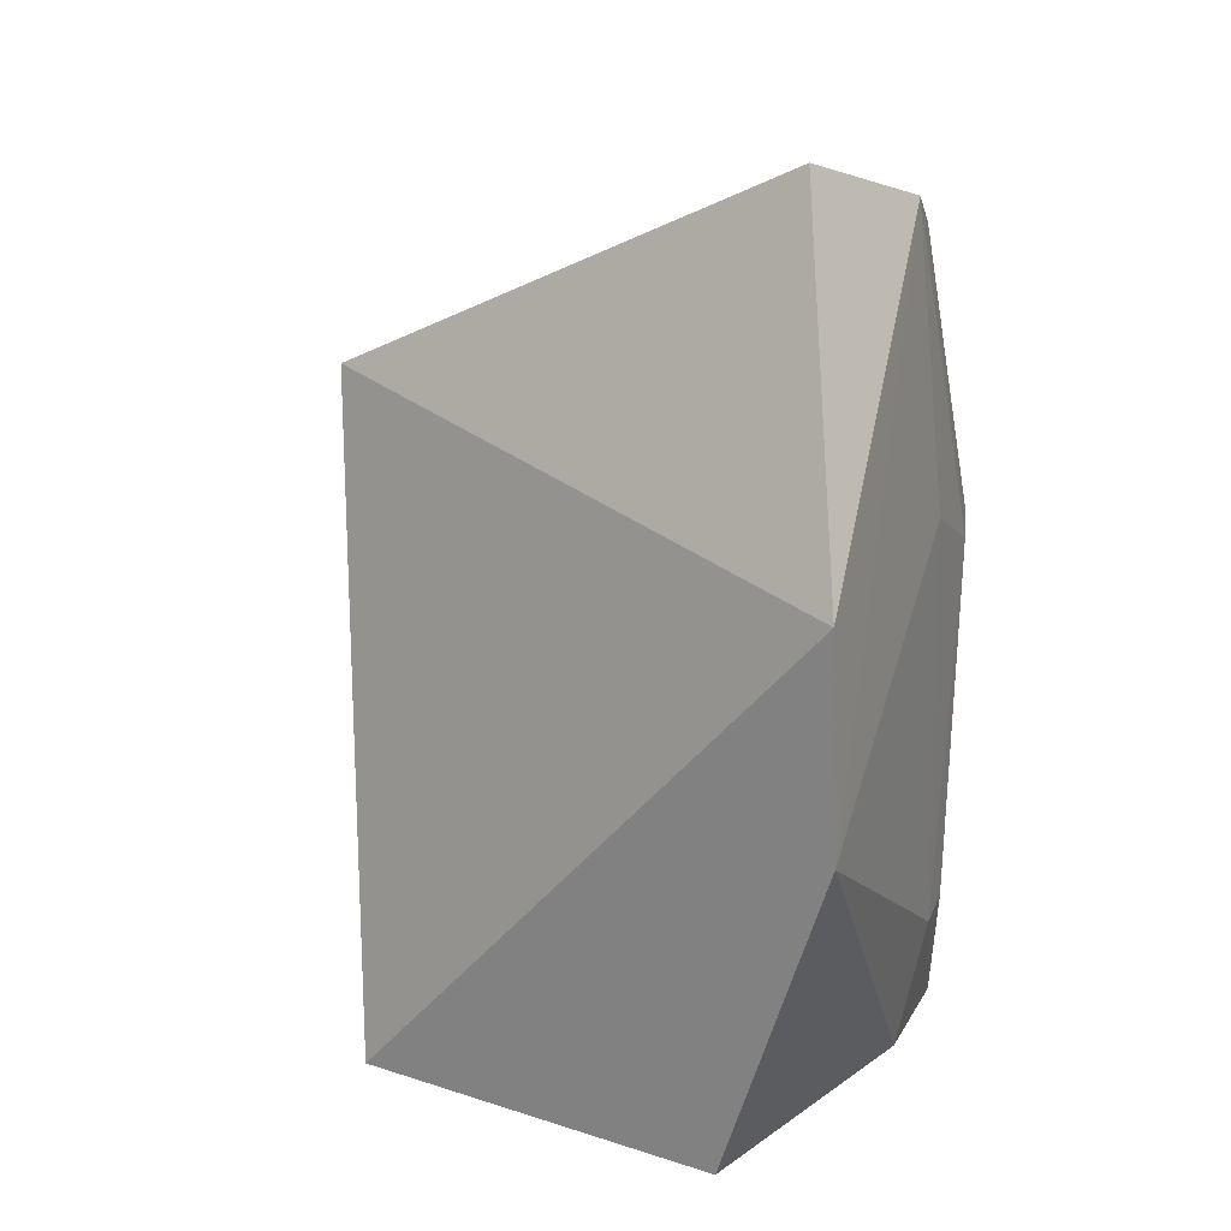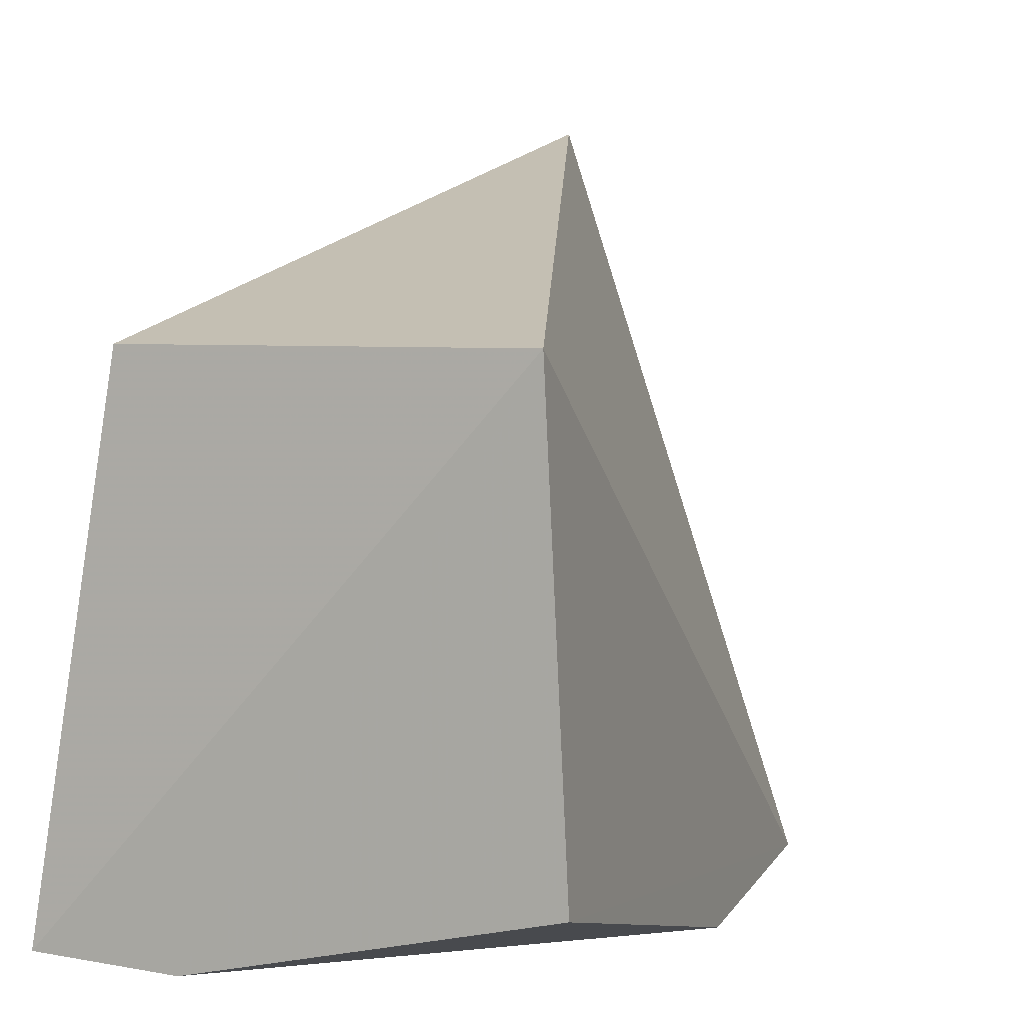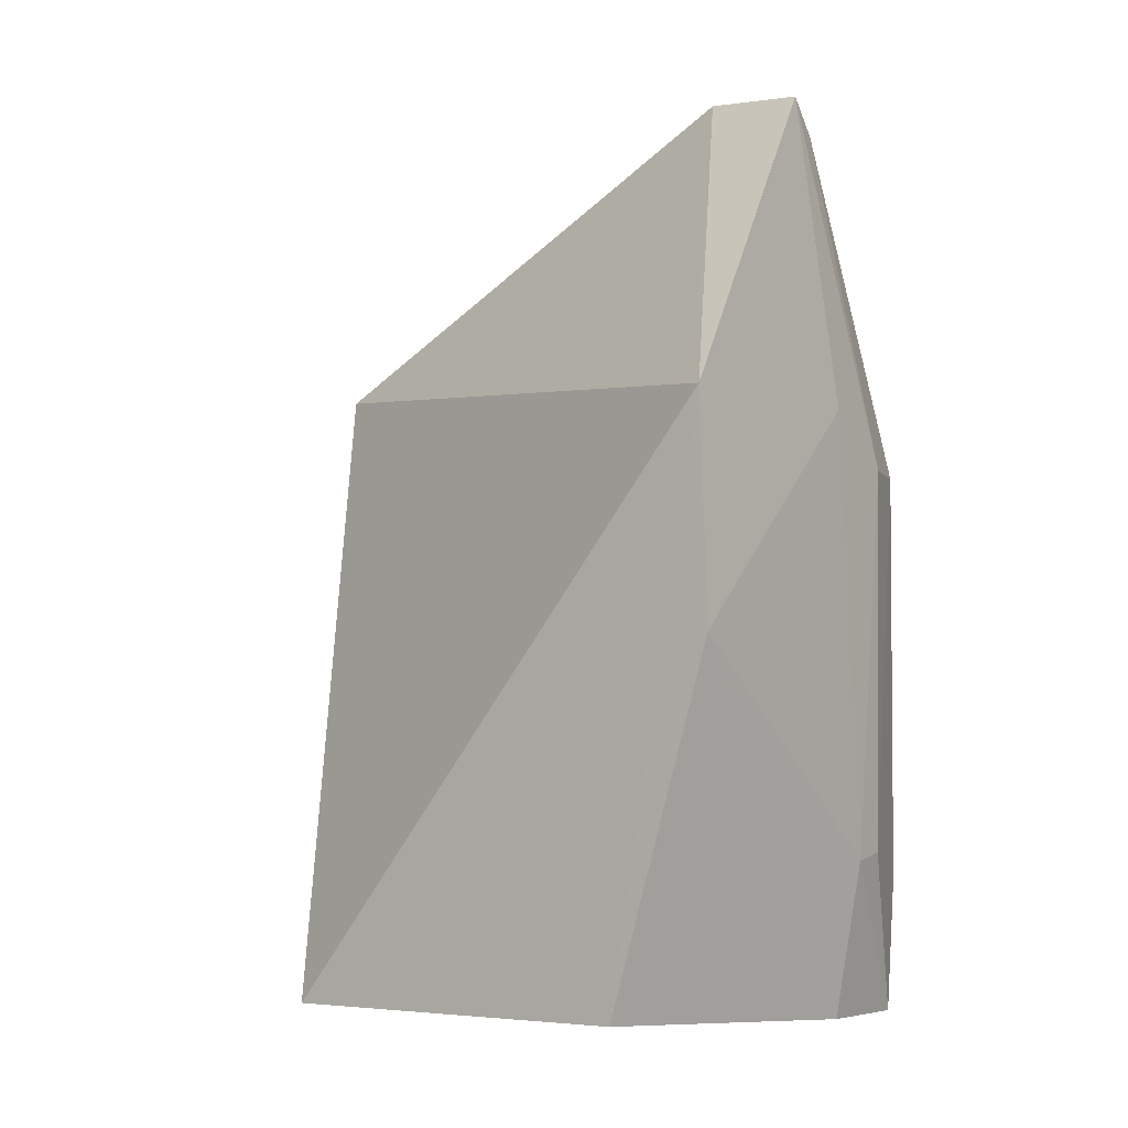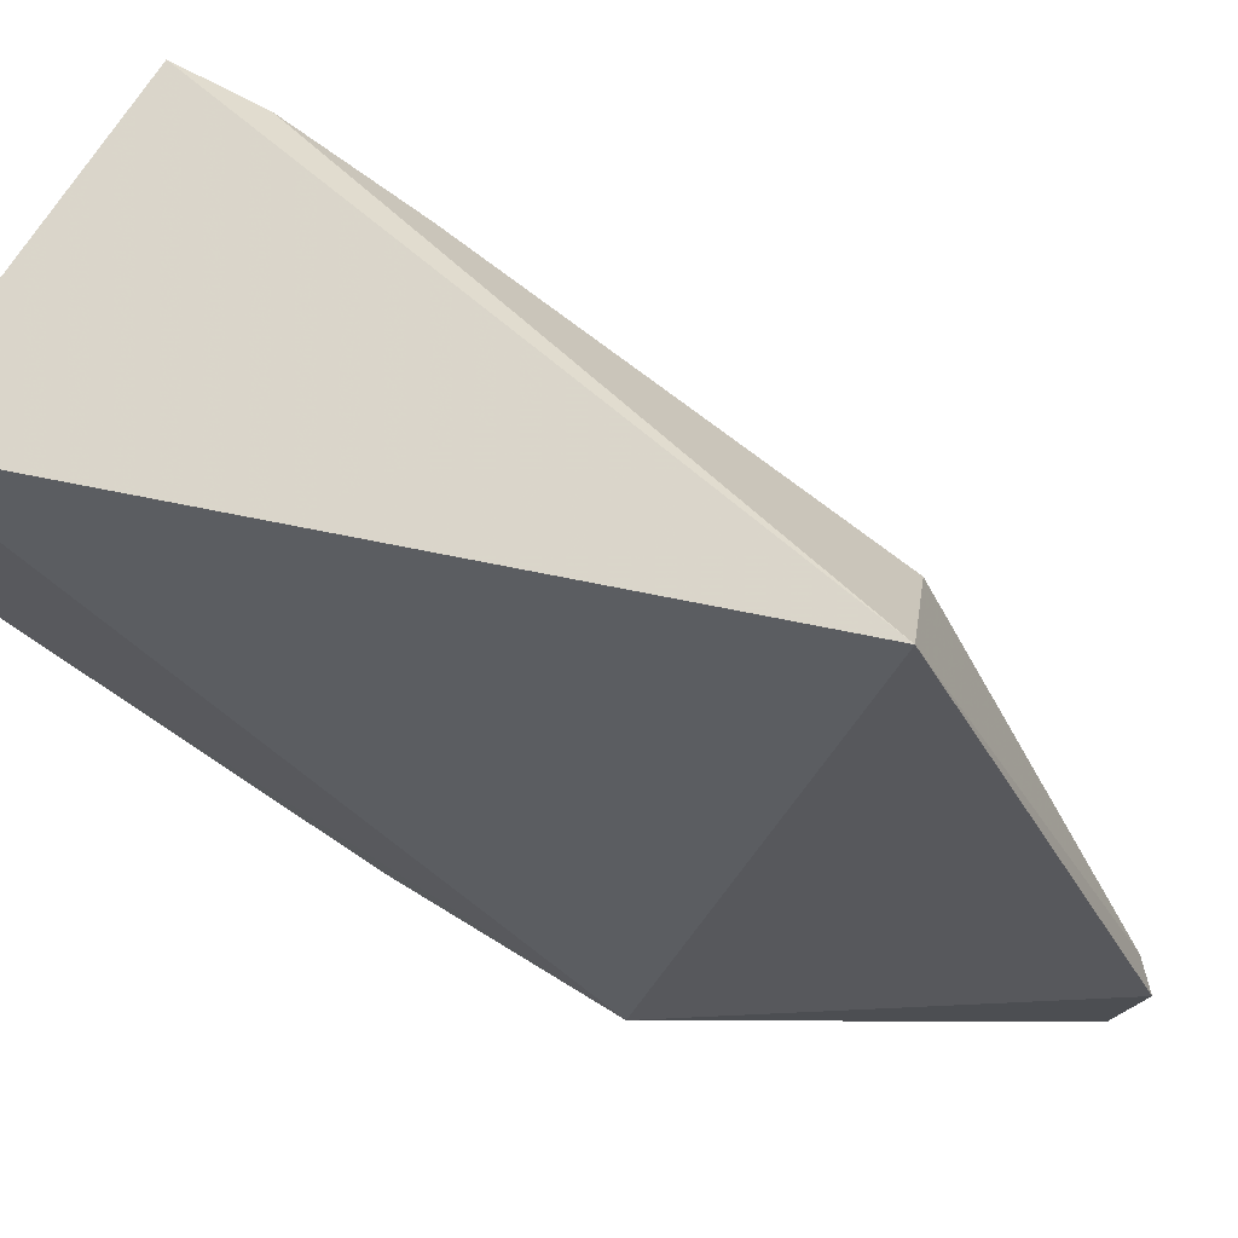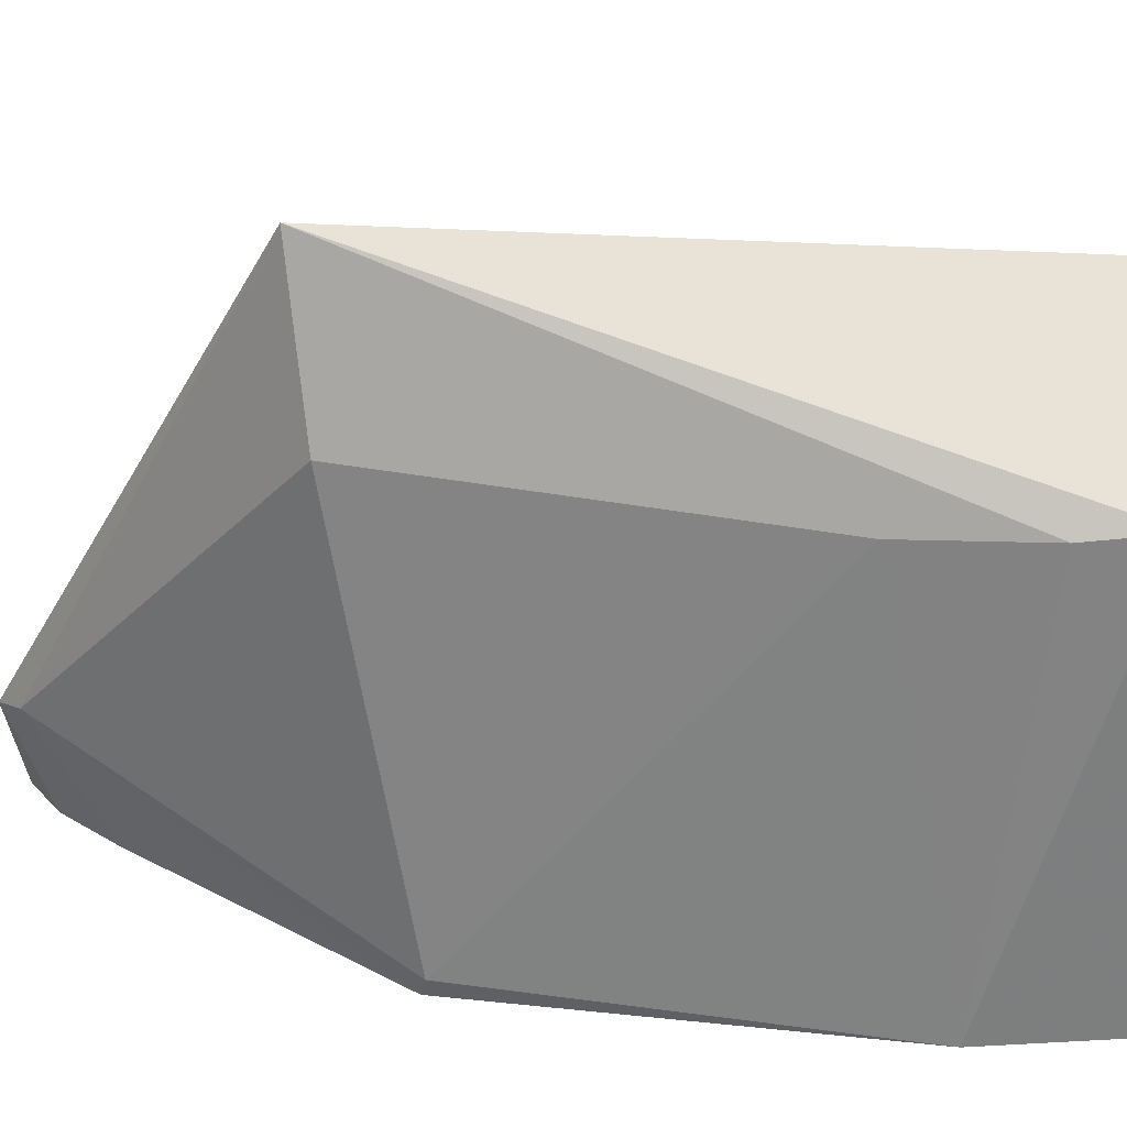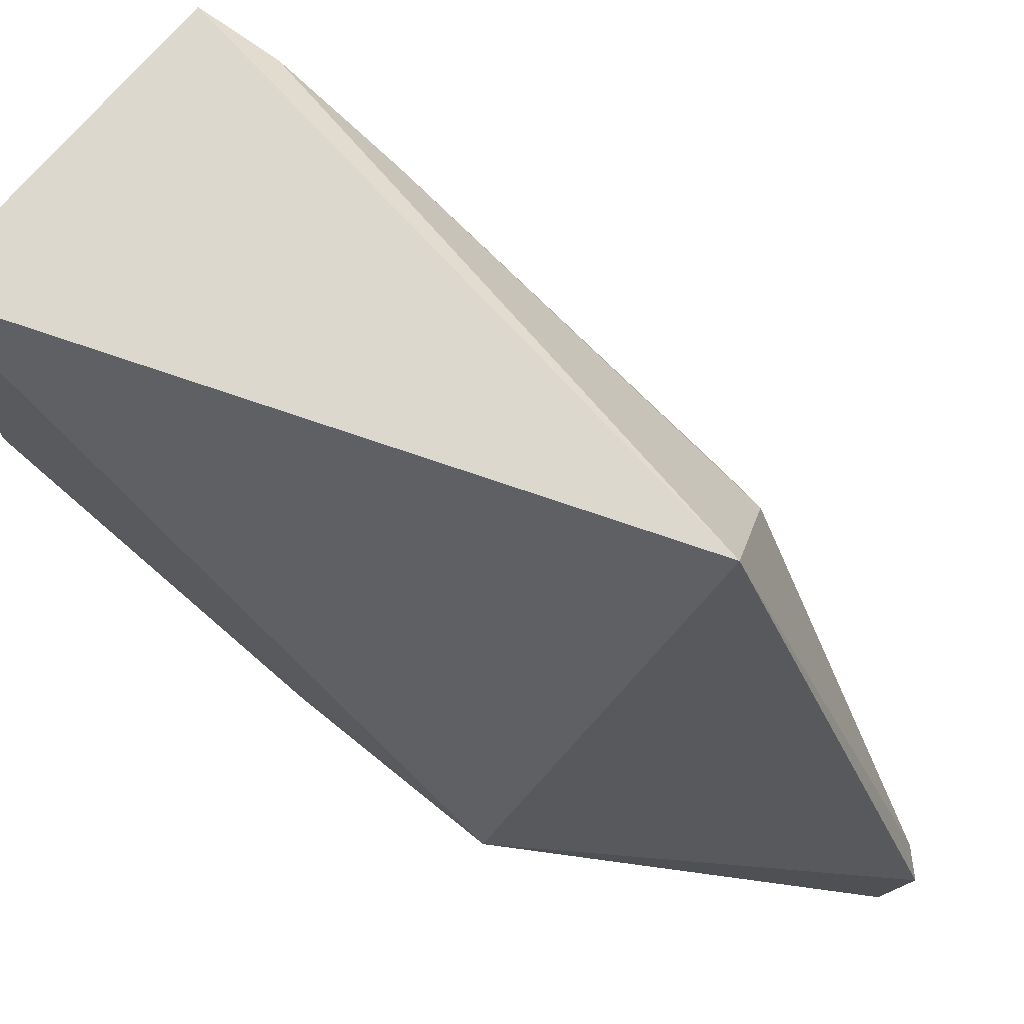
<metadata>
{"format":"obj","ext":"obj","renderer":"f3d","projection":"perspective","resolution":1024,"background":"white","views":[{"elev":25.8,"azim":116.7,"up":"+Y"},{"elev":7.8,"azim":22.4,"up":"+Z"},{"elev":-3.4,"azim":126.6,"up":"+Y"},{"elev":77.2,"azim":123.7,"up":"+Z"},{"elev":40.3,"azim":-83.8,"up":"+Z"},{"elev":76.9,"azim":131.2,"up":"+Z"}]}
</metadata>
<code>
v -0.03949 -0.02557 0.03926
v -0.02563 -0.06393 0.03092
v -0.0258 -0.02878 0.002404
v -0.03783 -0.01044 0.003445
v -0.04924 -0.06477 0.00401
v -0.03882 -0.009793 0.009823
v -0.0451 -0.06385 0.03054
v -0.02475 -0.06321 0.007594
v -0.04228 -0.05514 0.001992
v -0.05022 -0.03221 0.005125
v -0.04219 -0.06447 0.003621
v -0.04065 -0.02872 0.002298
v -0.02532 -0.04207 0.001572
v -0.04401 -0.02716 0.03033
v -0.05115 -0.05679 0.004584
v -0.04251 -0.01611 0.004252
v -0.03993 -0.01122 0.01055
v -0.04575 -0.05917 0.03009
v -0.04573 -0.03188 0.002465
v -0.03999 -0.01241 0.00372
v -0.05018 -0.03196 0.004032
v -0.04565 -0.0513 0.02951
v -0.04475 -0.05481 0.002189
f 1 2 3
f 6 1 3
f 6 3 4
f 7 5 2
f 7 2 1
f 8 3 2
f 11 8 2
f 11 2 5
f 11 5 9
f 13 3 8
f 13 11 9
f 13 8 11
f 13 9 12
f 13 12 4
f 13 4 3
f 15 5 7
f 17 14 1
f 17 1 6
f 17 10 14
f 18 7 1
f 18 15 7
f 19 12 9
f 19 4 12
f 20 6 4
f 20 4 19
f 20 17 6
f 20 16 17
f 21 17 16
f 21 10 17
f 21 20 19
f 21 16 20
f 21 15 10
f 22 14 10
f 22 10 15
f 22 15 18
f 22 18 1
f 22 1 14
f 23 19 9
f 23 9 5
f 23 5 15
f 23 21 19
f 23 15 21

</code>
